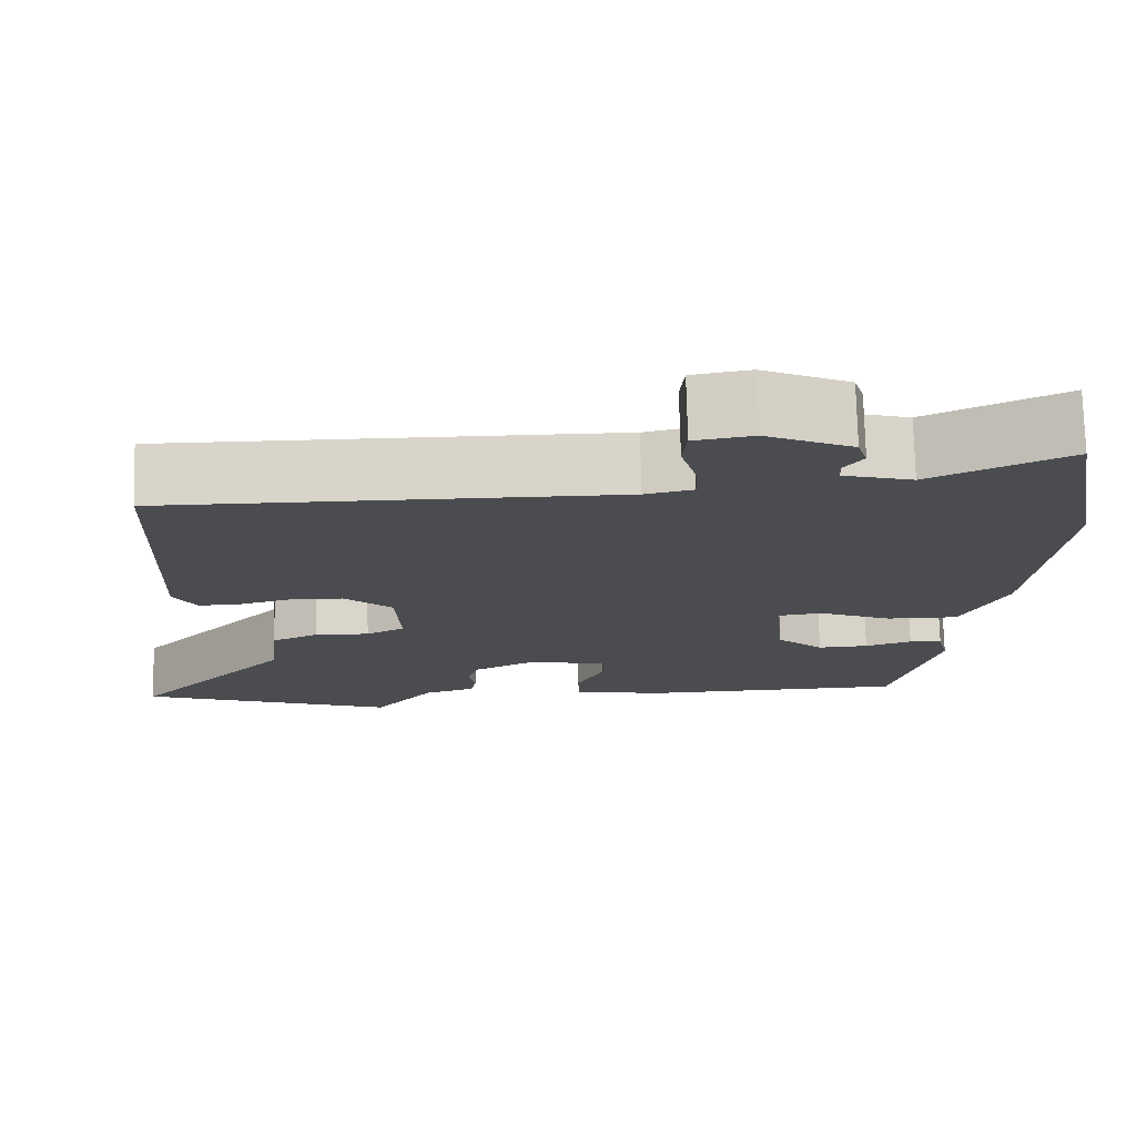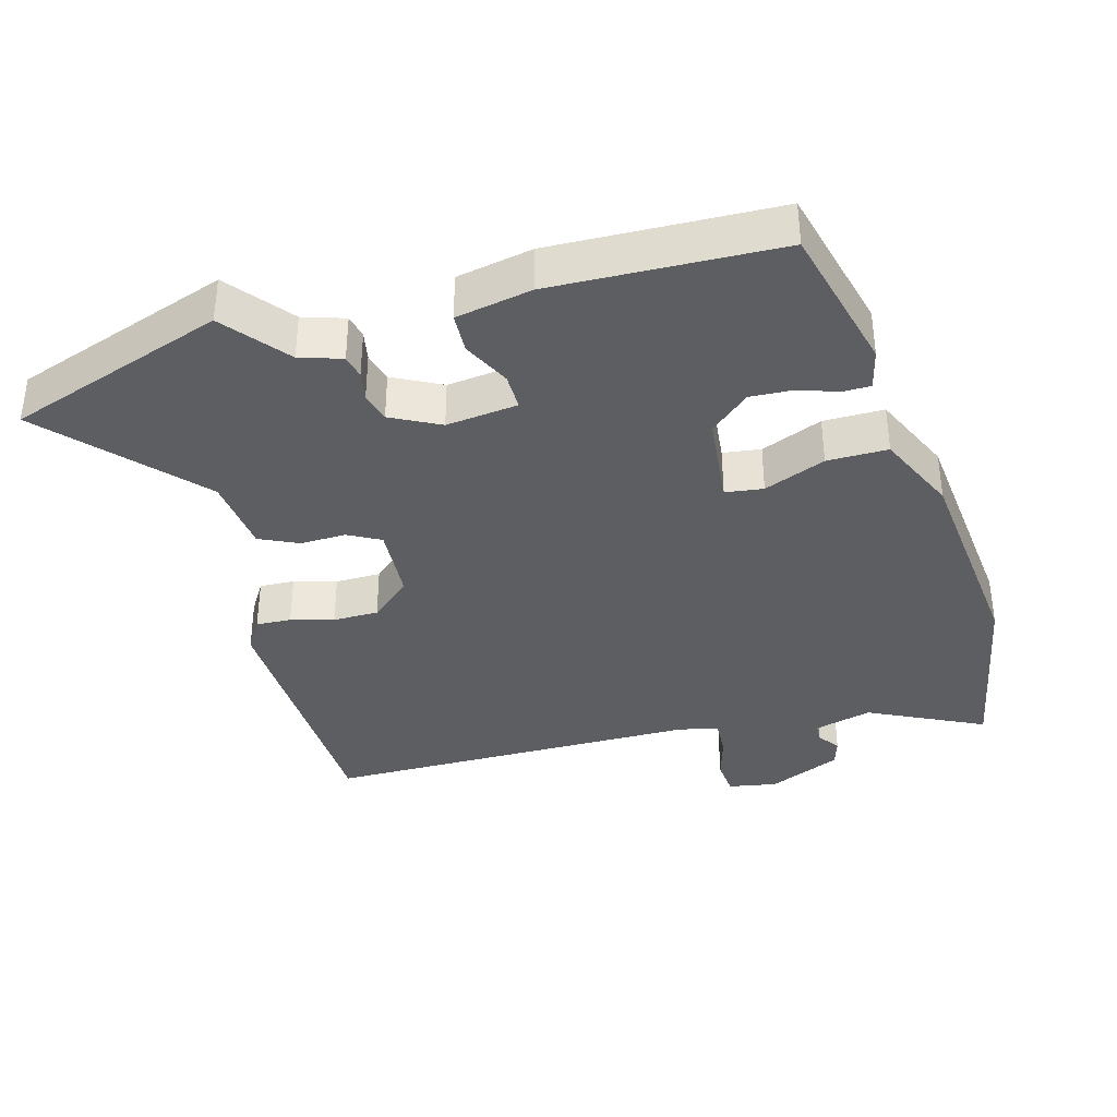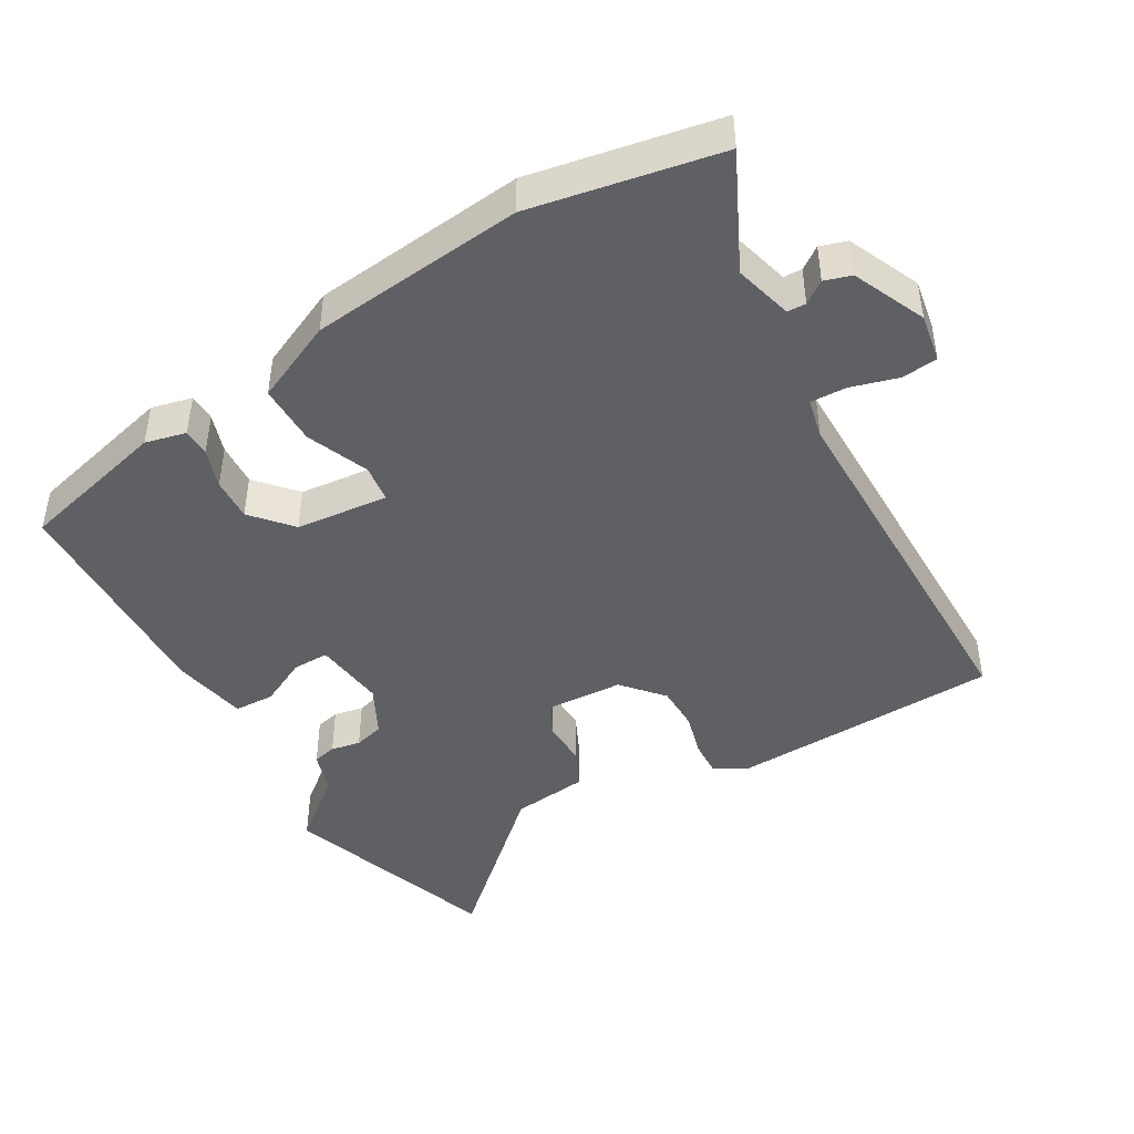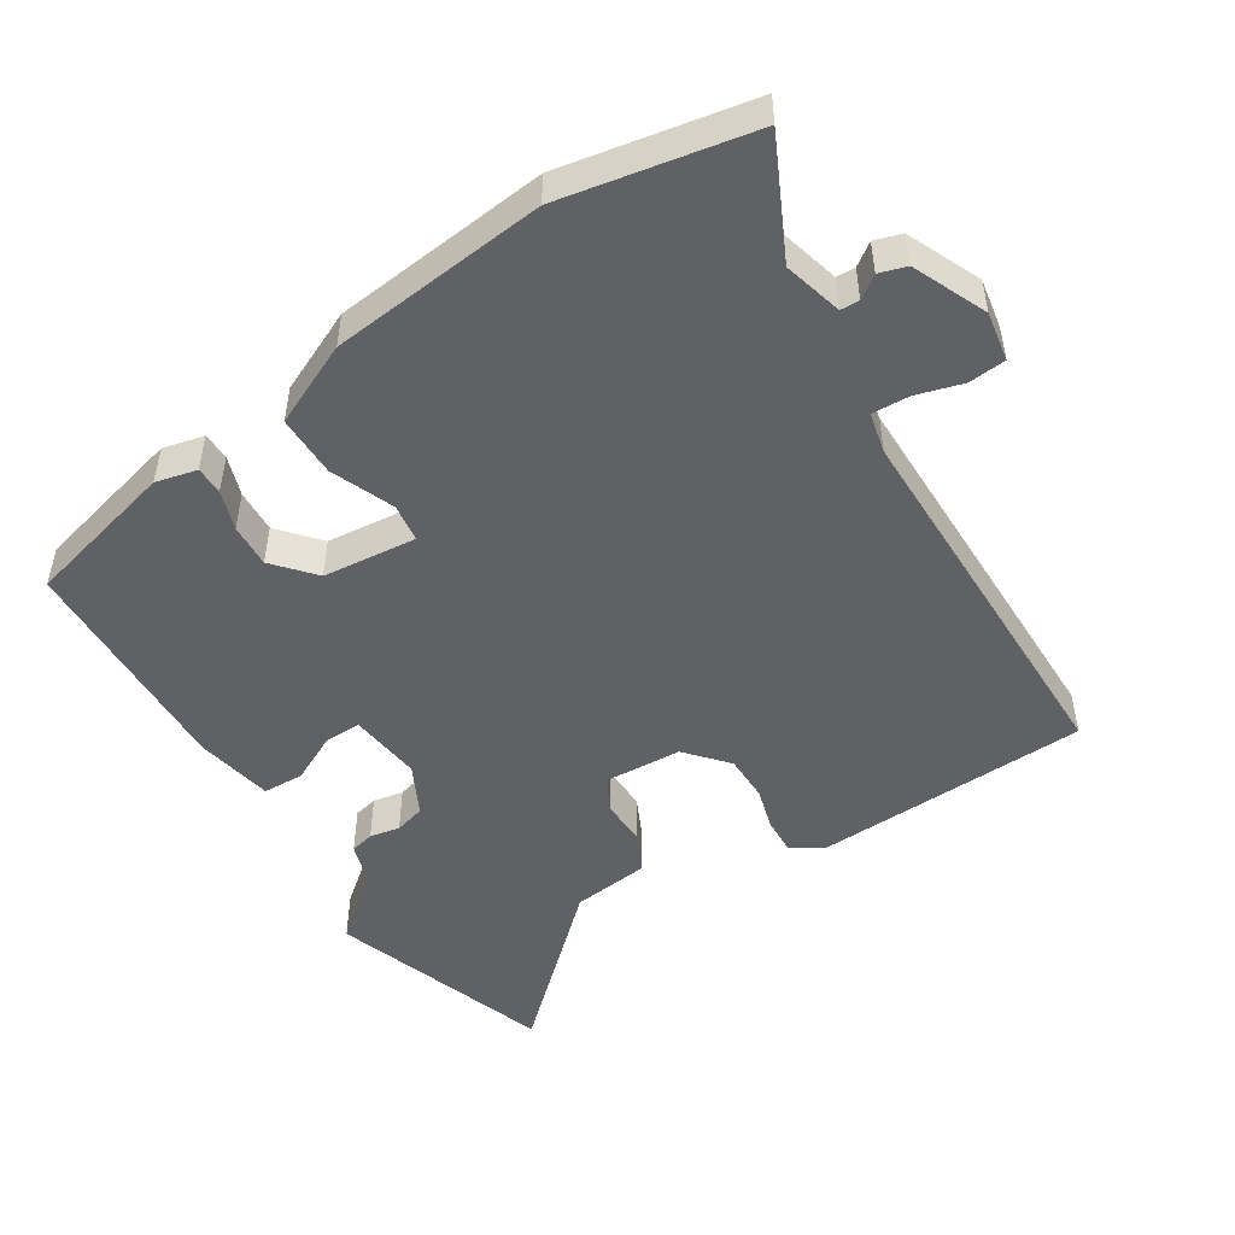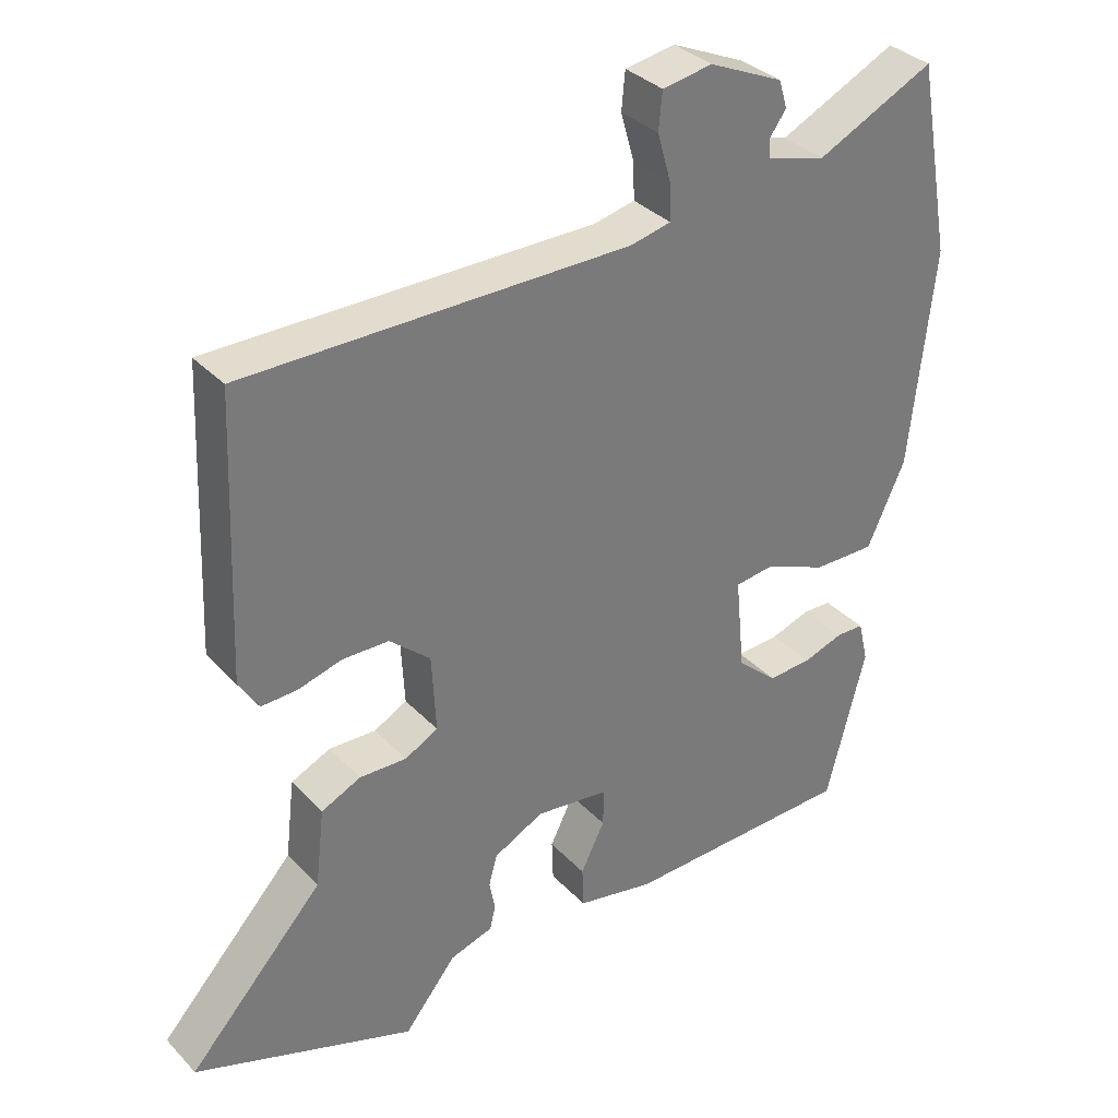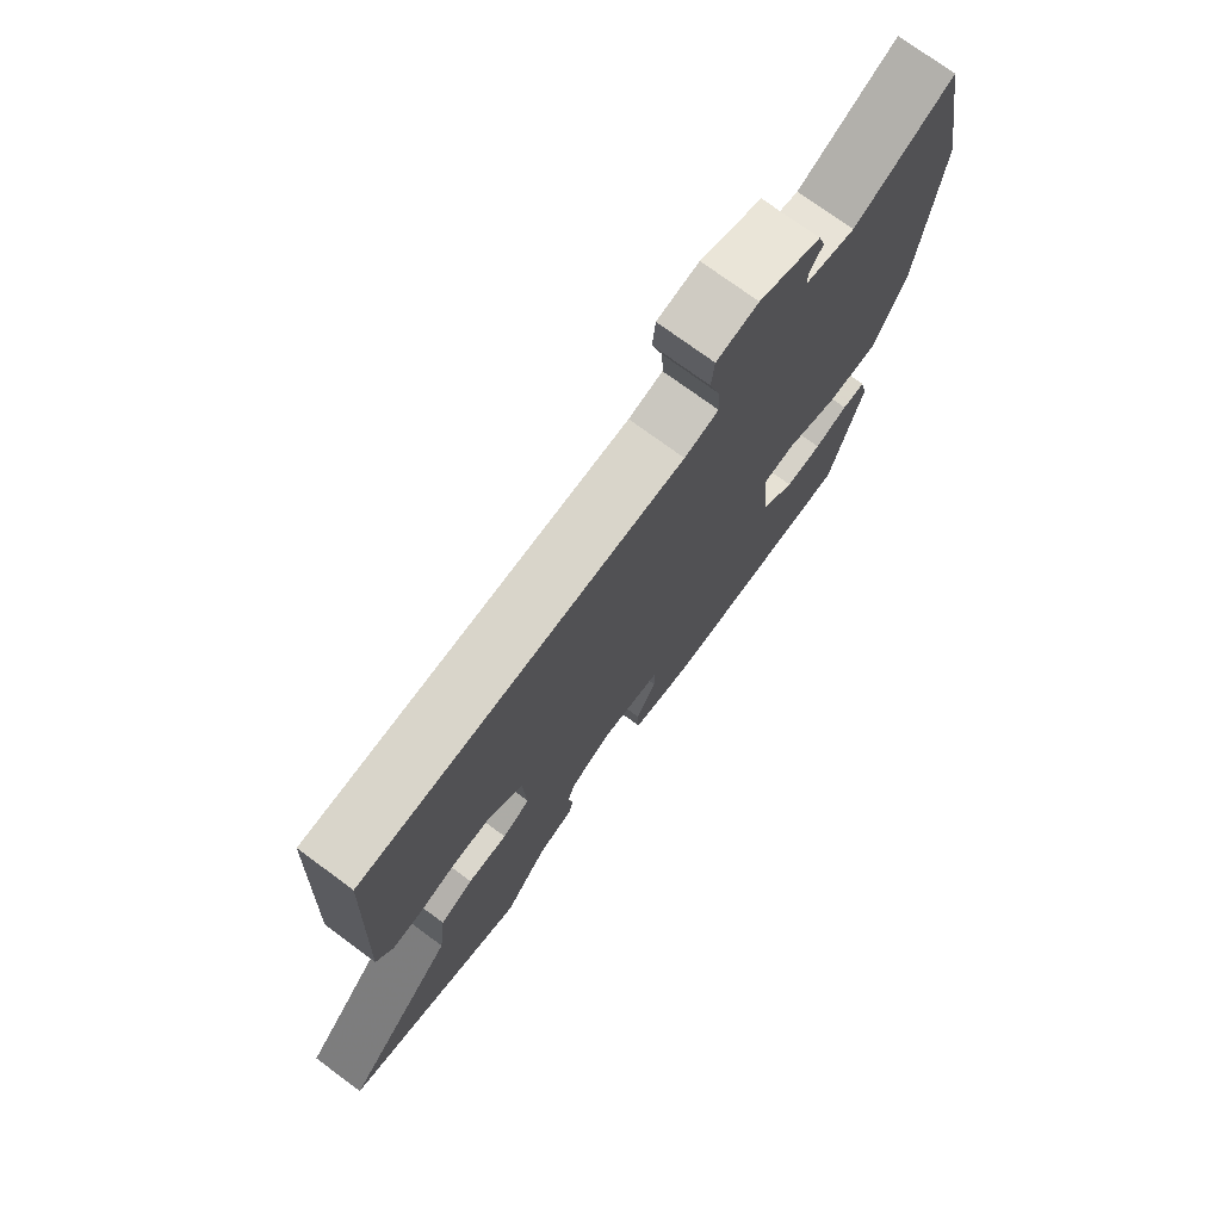
<metadata>
{"format":"obj","ext":"obj","renderer":"f3d","projection":"perspective","resolution":1024,"background":"white","views":[{"elev":75.0,"azim":178.6,"up":"+Z"},{"elev":-37.3,"azim":-164.8,"up":"+Y"},{"elev":-44.9,"azim":-60.1,"up":"+Y"},{"elev":-49.5,"azim":-58.0,"up":"+Y"},{"elev":34.0,"azim":143.8,"up":"+Z"},{"elev":74.8,"azim":126.3,"up":"+Z"}]}
</metadata>
<code>
v 0.525 0.07 0.499
v 0.541 0.07 0.108
v 0.513 0.07 0.062
v 0.462 0.07 0.064
v 0.4 0.07 0.081
v 0.334 0.07 0.08
v 0.276 0.07 0.029
v 0.27 0.07 -0.081
v 0.317 0.07 -0.106
v 0.384 0.07 -0.104
v 0.44 0.07 -0.13
v 0.453 0.07 -0.241
v 0.645 0.07 -0.449
v 0.331 0.07 -0.559
v 0.257 0.07 -0.468
v 0.196 0.07 -0.449
v 0.188 0.07 -0.415
v 0.196 0.07 -0.372
v 0.184 0.07 -0.329
v 0.113 0.07 -0.293
v 0.009 0.07 -0.306
v 0.01 0.07 -0.359
v 0.044 0.07 -0.427
v 0.042 0.07 -0.485
v -0.068 0.07 -0.507
v -0.397 0.07 -0.498
v -0.453 0.07 -0.282
v -0.439 0.07 -0.223
v -0.399 0.07 -0.222
v -0.342 0.07 -0.241
v -0.28 0.07 -0.244
v -0.223 0.07 -0.194
v -0.21 0.07 -0.06
v -0.265 0.07 -0.053
v -0.354 0.07 -0.09
v -0.442 0.07 -0.091
v -0.496 0.07 0.026
v -0.53 0.07 0.335
v -0.48 0.07 0.608
v -0.313 0.07 0.528
v -0.229 0.07 0.551
v -0.228 0.07 0.578
v -0.251 0.07 0.61
v -0.239 0.07 0.649
v -0.134 0.07 0.696
v -0.063 0.07 0.684
v -0.058 0.07 0.631
v -0.077 0.07 0.564
v -0.079 0.07 0.511
v -0.021 0.07 0.498
v 0.525 0 0.499
v 0.541 0 0.108
v 0.513 0 0.062
v 0.462 0 0.064
v 0.4 0 0.081
v 0.334 0 0.08
v 0.276 0 0.029
v 0.27 0 -0.081
v 0.317 0 -0.106
v 0.384 0 -0.104
v 0.44 0 -0.13
v 0.453 0 -0.241
v 0.645 0 -0.449
v 0.331 0 -0.559
v 0.257 0 -0.468
v 0.196 0 -0.449
v 0.188 0 -0.415
v 0.196 0 -0.372
v 0.184 0 -0.329
v 0.113 0 -0.293
v 0.009 0 -0.306
v 0.01 0 -0.359
v 0.044 0 -0.427
v 0.042 0 -0.485
v -0.068 0 -0.507
v -0.397 0 -0.498
v -0.453 0 -0.282
v -0.439 0 -0.223
v -0.399 0 -0.222
v -0.342 0 -0.241
v -0.28 0 -0.244
v -0.223 0 -0.194
v -0.21 0 -0.06
v -0.265 0 -0.053
v -0.354 0 -0.09
v -0.442 0 -0.091
v -0.496 0 0.026
v -0.53 0 0.335
v -0.48 0 0.608
v -0.313 0 0.528
v -0.229 0 0.551
v -0.228 0 0.578
v -0.251 0 0.61
v -0.239 0 0.649
v -0.134 0 0.696
v -0.063 0 0.684
v -0.058 0 0.631
v -0.077 0 0.564
v -0.079 0 0.511
v -0.021 0 0.498
f 45 46 47 48
f 45 48 49
f 42 43 44 45
f 41 42 45 49
f 40 41 49
f 37 38 39 40
f 37 40 49 50
f 34 35 36 37
f 33 34 37 50
f 27 28 29 30
f 27 30 31
f 26 27 31
f 25 26 31 32
f 22 23 24 25
f 21 22 25 32
f 15 16 17 18
f 15 18 19
f 12 13 14 15
f 12 15 19
f 9 10 11 12
f 8 9 12 19
f 7 8 19 20
f 2 3 4 5
f 2 5 6
f 1 2 6
f 50 1 6 7
f 21 32 33 50
f 7 20 21 50
f 98 97 96 95
f 99 98 95
f 95 94 93 92
f 99 95 92 91
f 99 91 90
f 90 89 88 87
f 100 99 90 87
f 87 86 85 84
f 100 87 84 83
f 80 79 78 77
f 81 80 77
f 81 77 76
f 82 81 76 75
f 75 74 73 72
f 82 75 72 71
f 68 67 66 65
f 69 68 65
f 65 64 63 62
f 69 65 62
f 62 61 60 59
f 69 62 59 58
f 70 69 58 57
f 55 54 53 52
f 56 55 52
f 56 52 51
f 57 56 51 100
f 100 83 82 71
f 100 71 70 57
f 1 51 52 2
f 2 52 53 3
f 3 53 54 4
f 4 54 55 5
f 5 55 56 6
f 6 56 57 7
f 7 57 58 8
f 8 58 59 9
f 9 59 60 10
f 10 60 61 11
f 11 61 62 12
f 12 62 63 13
f 13 63 64 14
f 14 64 65 15
f 15 65 66 16
f 16 66 67 17
f 17 67 68 18
f 18 68 69 19
f 19 69 70 20
f 20 70 71 21
f 21 71 72 22
f 22 72 73 23
f 23 73 74 24
f 24 74 75 25
f 25 75 76 26
f 26 76 77 27
f 27 77 78 28
f 28 78 79 29
f 29 79 80 30
f 30 80 81 31
f 31 81 82 32
f 32 82 83 33
f 33 83 84 34
f 34 84 85 35
f 35 85 86 36
f 36 86 87 37
f 37 87 88 38
f 38 88 89 39
f 39 89 90 40
f 40 90 91 41
f 41 91 92 42
f 42 92 93 43
f 43 93 94 44
f 44 94 95 45
f 45 95 96 46
f 46 96 97 47
f 47 97 98 48
f 48 98 99 49
f 49 99 100 50
f 50 100 51 1

</code>
